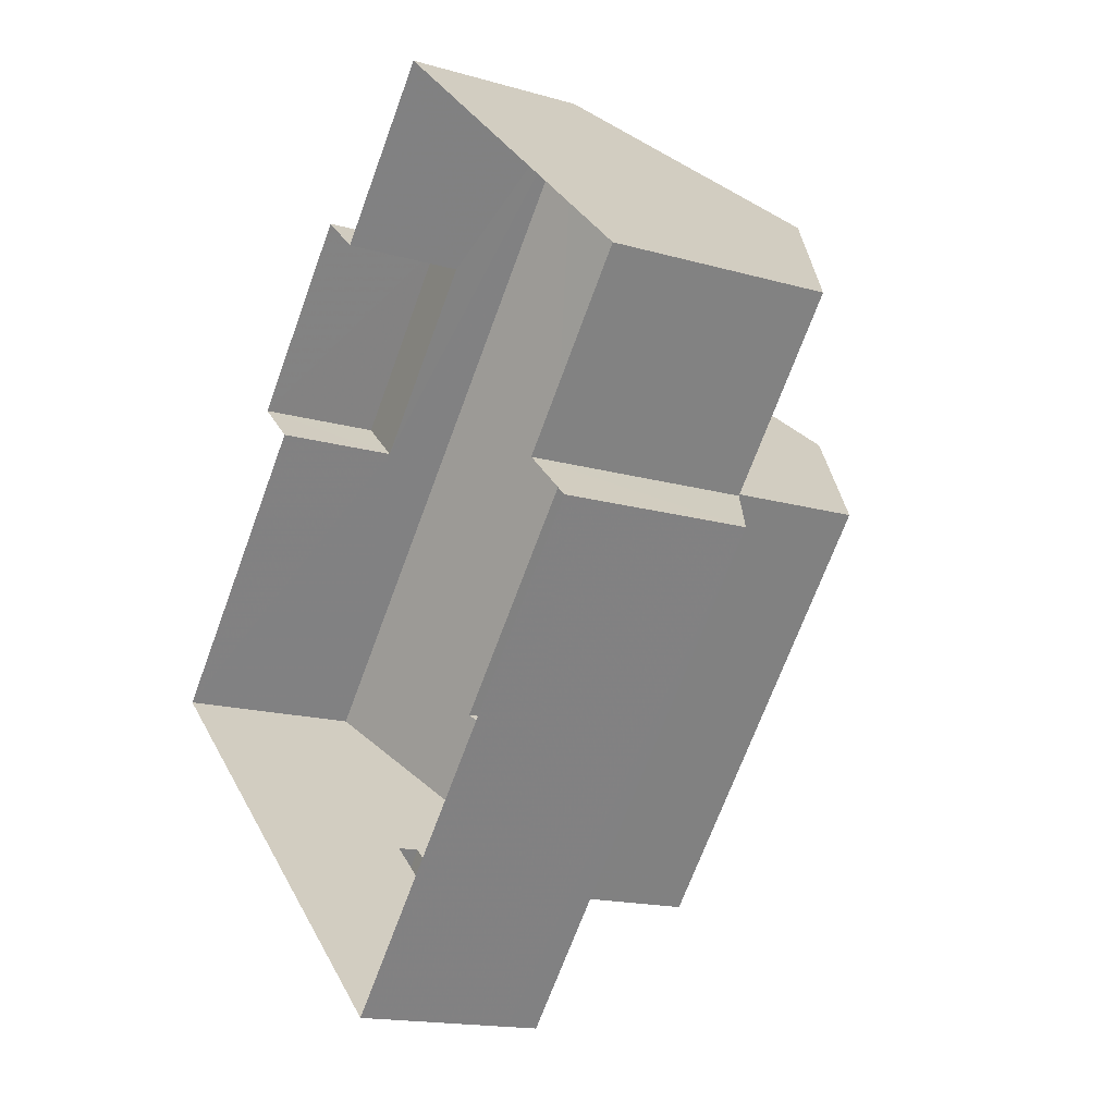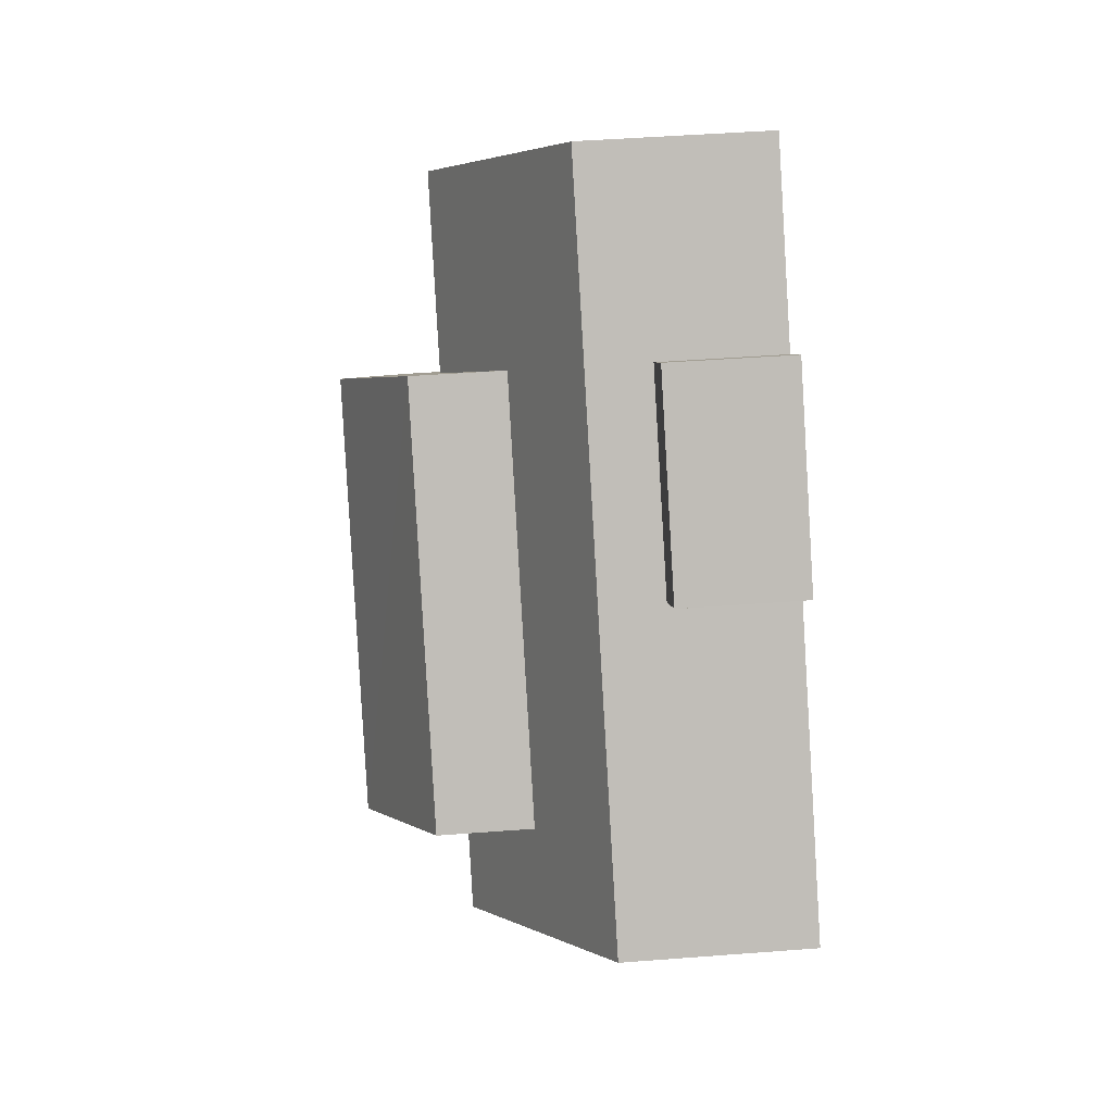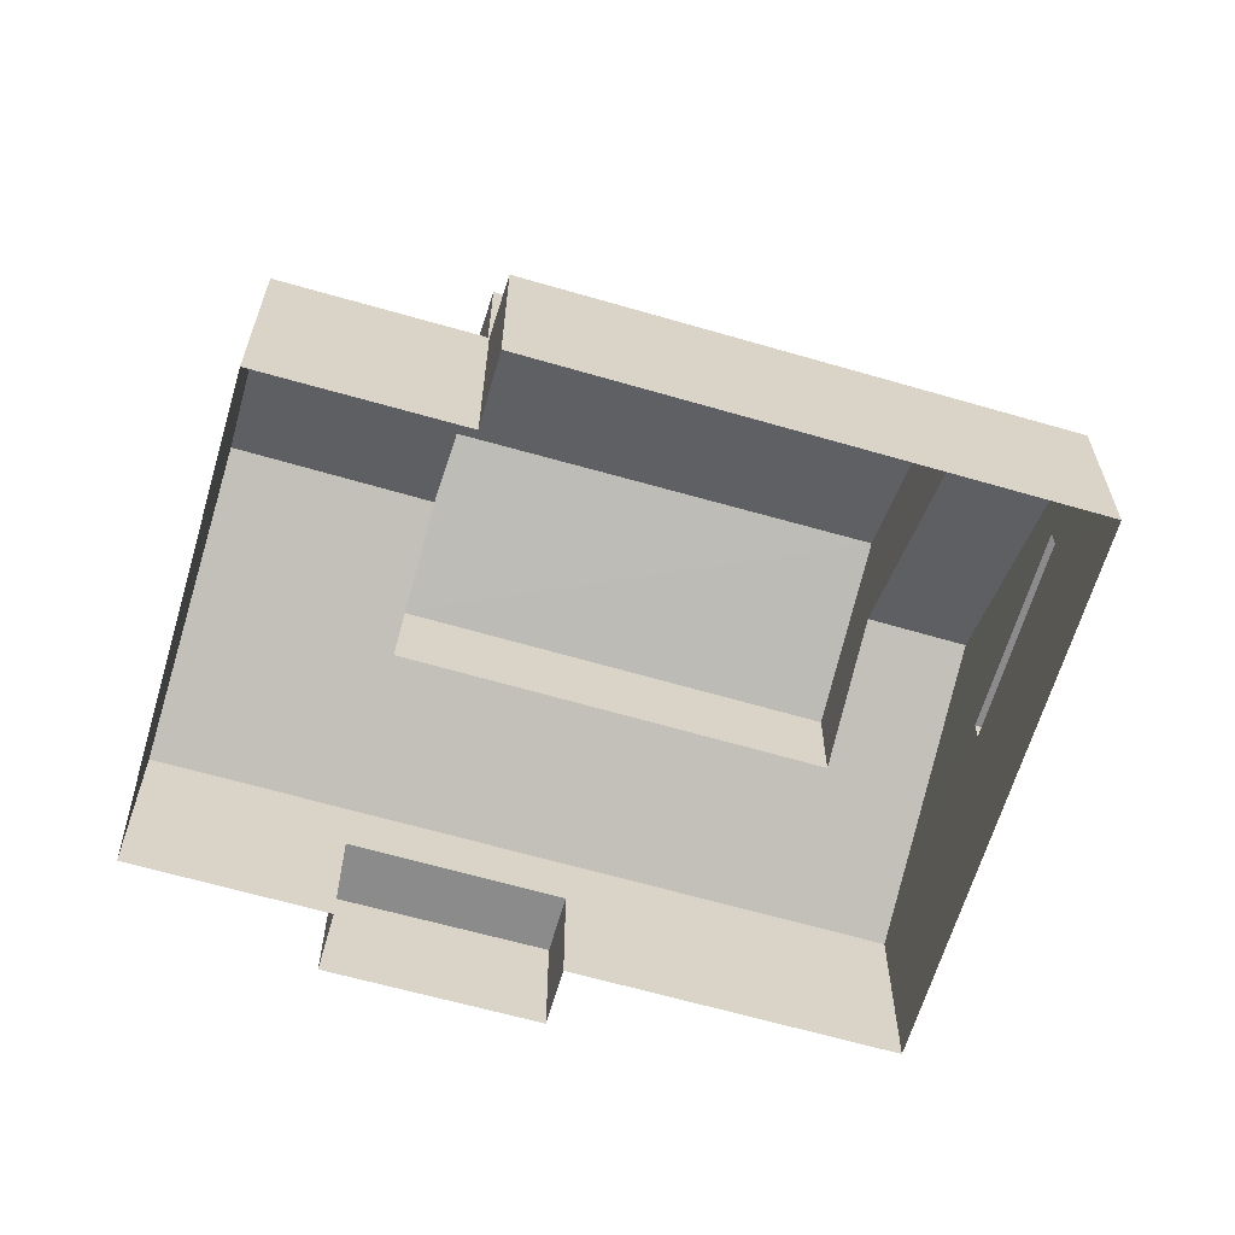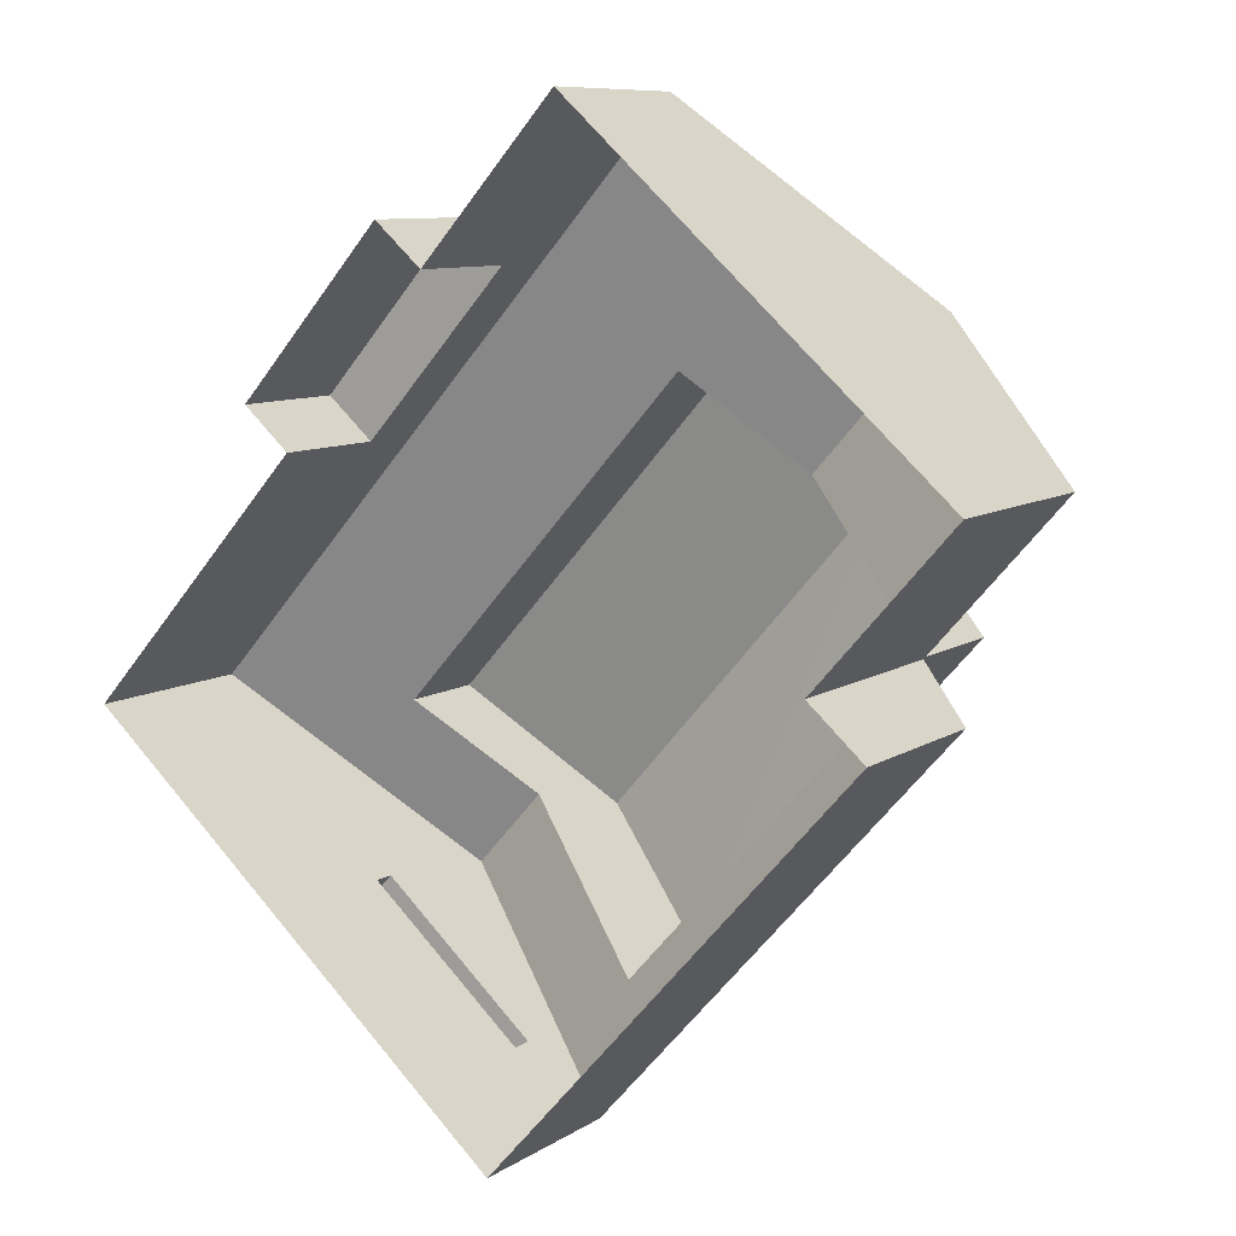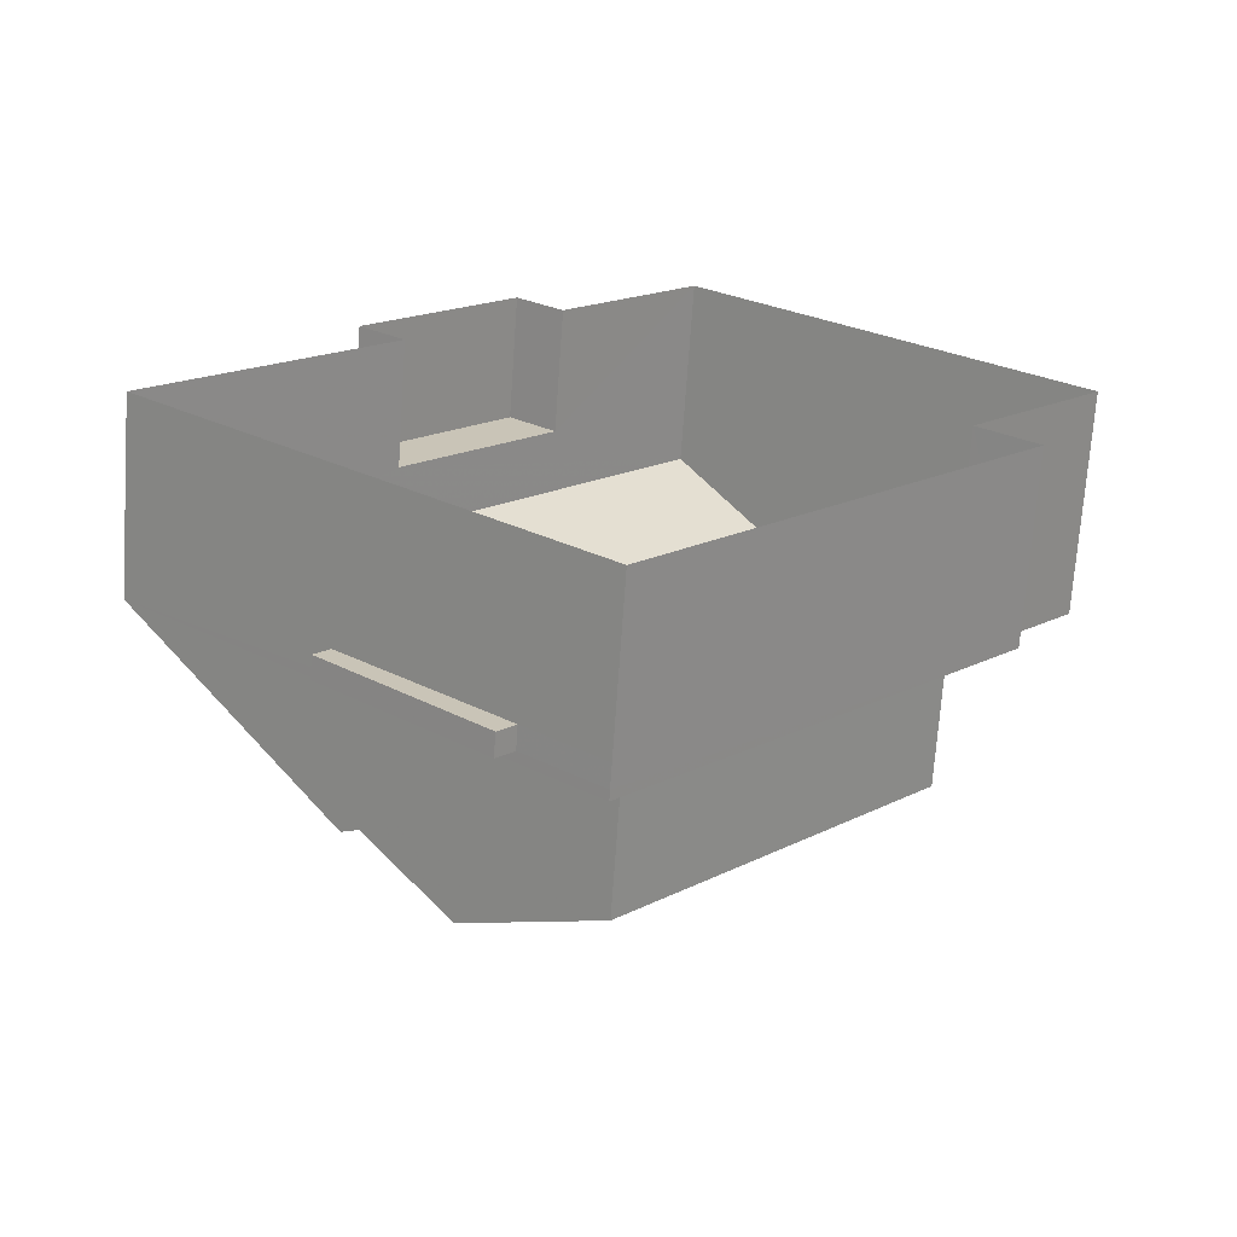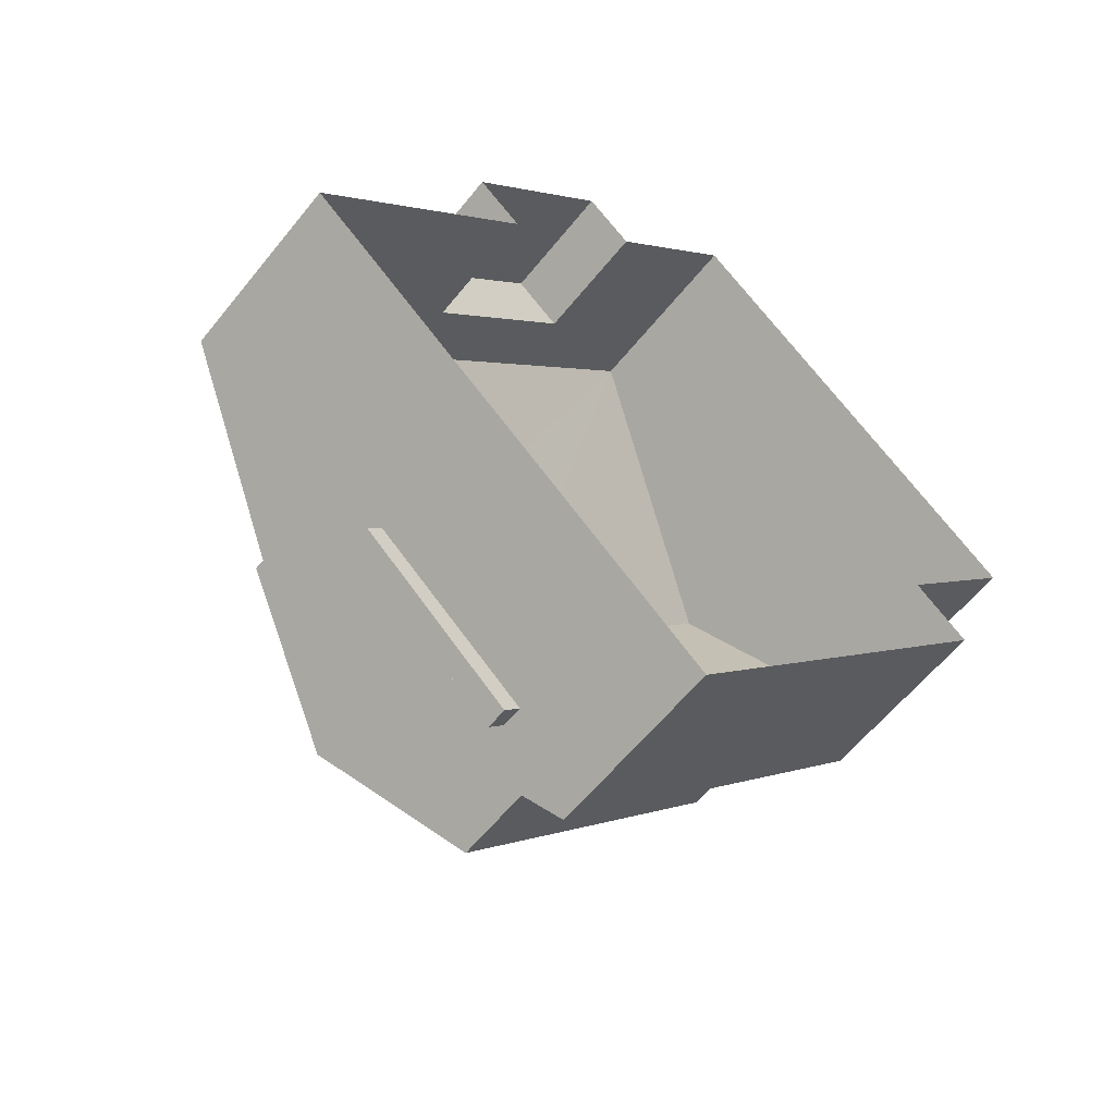
<metadata>
{"format":"obj","ext":"obj","renderer":"f3d","projection":"perspective","resolution":1024,"background":"white","views":[{"elev":-16.1,"azim":-121.0,"up":"+Y"},{"elev":46.4,"azim":85.0,"up":"+Y"},{"elev":-63.8,"azim":-64.6,"up":"+Z"},{"elev":8.9,"azim":-148.7,"up":"+Y"},{"elev":-70.6,"azim":176.0,"up":"+Y"},{"elev":-59.3,"azim":141.6,"up":"+Y"}]}
</metadata>
<code>
v 1.301e+04 -1.489e+04 20.46
v 1.301e+04 -1.49e+04 20.46
v 1.3e+04 -1.49e+04 20.46
v 1.3e+04 -1.49e+04 20.46
v 1.3e+04 -1.49e+04 20.46
v 1.301e+04 -1.489e+04 20.46
v 1.301e+04 -1.489e+04 20.46
v 1.3e+04 -1.489e+04 20.46
v 1.3e+04 -1.489e+04 20.46
v 1.3e+04 -1.489e+04 20.46
v 1.301e+04 -1.49e+04 23.29
v 1.301e+04 -1.49e+04 23.29
v 1.301e+04 -1.49e+04 23.28
v 1.3e+04 -1.49e+04 23.28
v 1.301e+04 -1.49e+04 23.69
v 1.301e+04 -1.49e+04 23.68
v 1.301e+04 -1.49e+04 23.69
v 1.3e+04 -1.49e+04 23.68
v 1.301e+04 -1.49e+04 26.12
v 1.301e+04 -1.49e+04 23.86
v 1.301e+04 -1.49e+04 25
v 1.3e+04 -1.489e+04 23.86
v 1.3e+04 -1.489e+04 25
v 1.301e+04 -1.49e+04 25.81
v 1.301e+04 -1.49e+04 26.12
v 1.3e+04 -1.489e+04 26.12
v 1.3e+04 -1.489e+04 25
v 1.3e+04 -1.489e+04 26.12
v 1.3e+04 -1.49e+04 24.46
v 1.3e+04 -1.49e+04 23.86
v 1.3e+04 -1.49e+04 24.46
v 1.3e+04 -1.49e+04 23.86
v 1.3e+04 -1.49e+04 24.45
v 1.3e+04 -1.489e+04 24.45
v 1.3e+04 -1.49e+04 24.45
v 1.3e+04 -1.489e+04 25.51
v 1.301e+04 -1.489e+04 22.72
v 1.301e+04 -1.489e+04 22.72
v 1.301e+04 -1.489e+04 22.72
v 1.3e+04 -1.489e+04 22.72
v 1.3e+04 -1.49e+04 26.73
v 1.3e+04 -1.489e+04 27.95
v 1.3e+04 -1.49e+04 26.73
v 1.301e+04 -1.49e+04 27.95
v 1.3e+04 -1.489e+04 26.73
v 1.301e+04 -1.49e+04 26.73
v 1.3e+04 -1.49e+04 23.68
v 1.3e+04 -1.49e+04 23.28
v 1.3e+04 -1.489e+04 23.86
f 1 2 3
f 3 4 5
f 6 7 1
f 8 9 10
f 9 5 10
f 6 1 9
f 1 3 5
f 1 5 9
f 11 12 13
f 14 11 13
f 15 16 17
f 15 18 16
f 19 20 21
f 20 22 23
f 19 21 24
f 23 21 20
f 24 25 19
f 26 27 28
f 28 27 22
f 27 23 22
f 25 29 19
f 19 29 30
f 29 31 30
f 32 30 31
f 33 32 31
f 34 33 35
f 28 34 36
f 35 33 31
f 36 34 35
f 36 26 28
f 37 38 39
f 40 37 39
f 41 42 43
f 44 42 41
f 42 44 45
f 45 44 46
f 12 16 13
f 12 17 16
f 18 13 16
f 18 14 13
f 15 17 12
f 11 15 12
f 20 30 15
f 20 11 2
f 11 3 2
f 30 47 18
f 14 48 3
f 11 14 3
f 20 15 11
f 15 30 18
f 9 8 40
f 8 22 40
f 1 37 2
f 37 22 20
f 40 22 37
f 2 37 20
f 49 28 22
f 49 34 28
f 19 30 20
f 49 22 8
f 10 49 8
f 3 48 4
f 4 48 32
f 47 30 32
f 48 47 32
f 14 47 48
f 14 18 47
f 40 39 6
f 9 40 6
f 39 7 6
f 39 38 7
f 37 7 38
f 37 1 7
f 35 43 36
f 26 45 27
f 36 43 26
f 43 45 26
f 44 41 46
f 42 45 43
f 46 23 45
f 45 23 27
f 21 23 46
f 29 25 41
f 25 46 41
f 21 46 24
f 24 46 25
f 35 31 43
f 31 41 43
f 31 29 41
f 10 5 49
f 49 33 34
f 49 5 33
f 32 5 4
f 32 33 5

</code>
